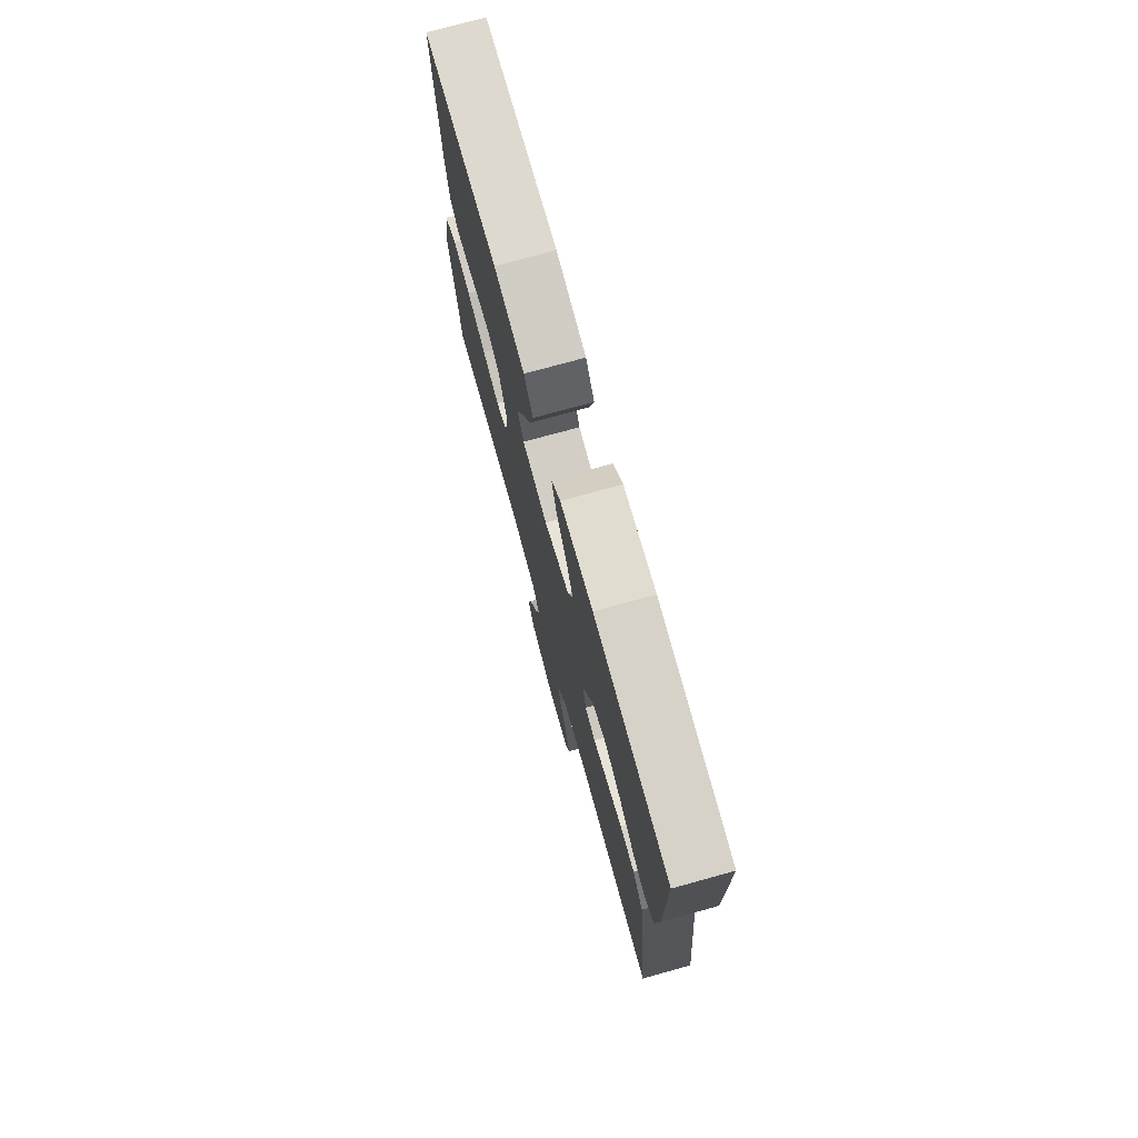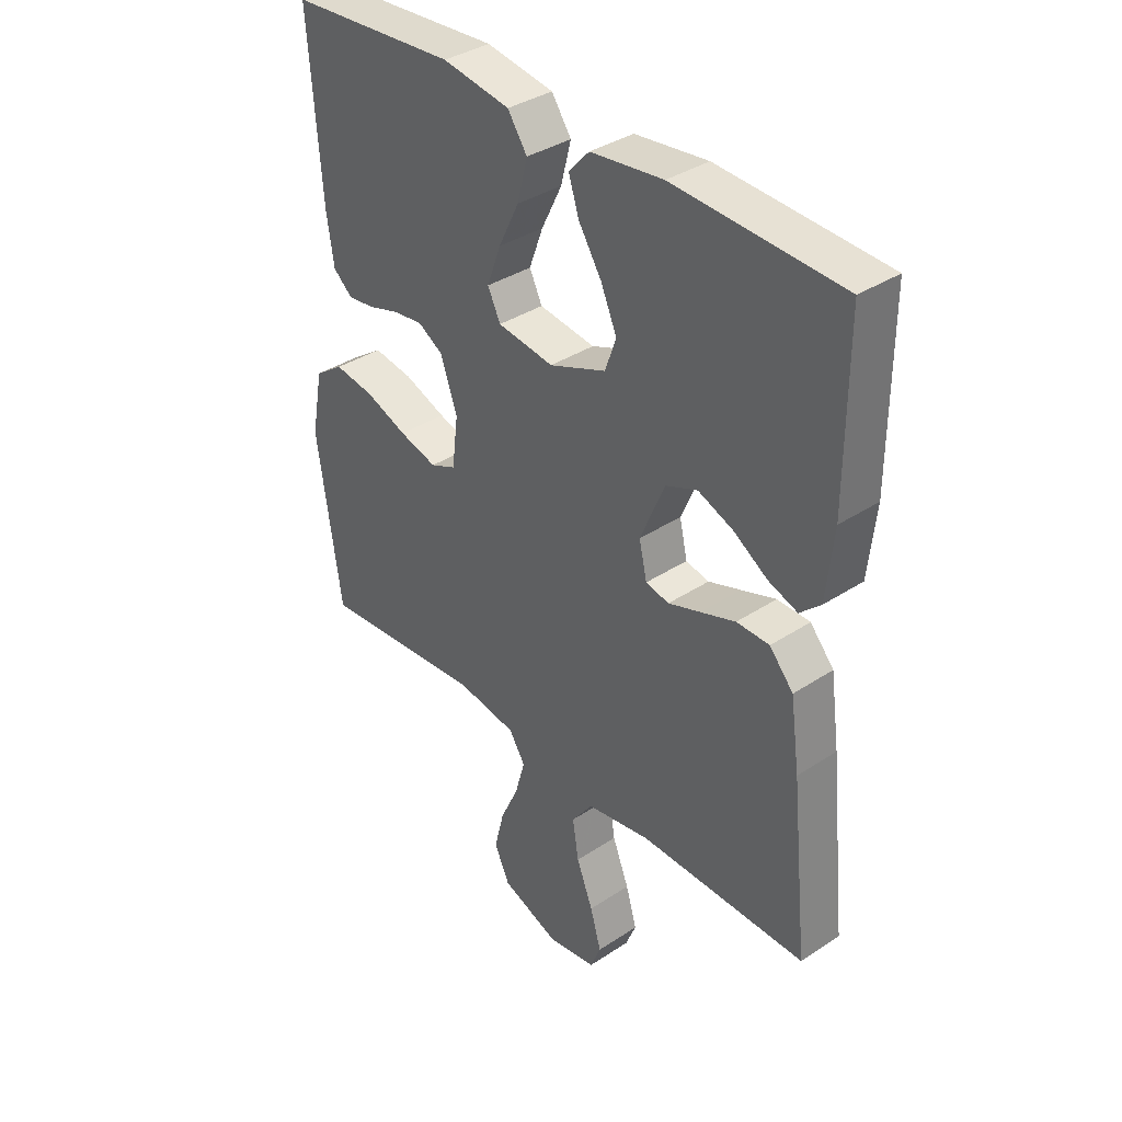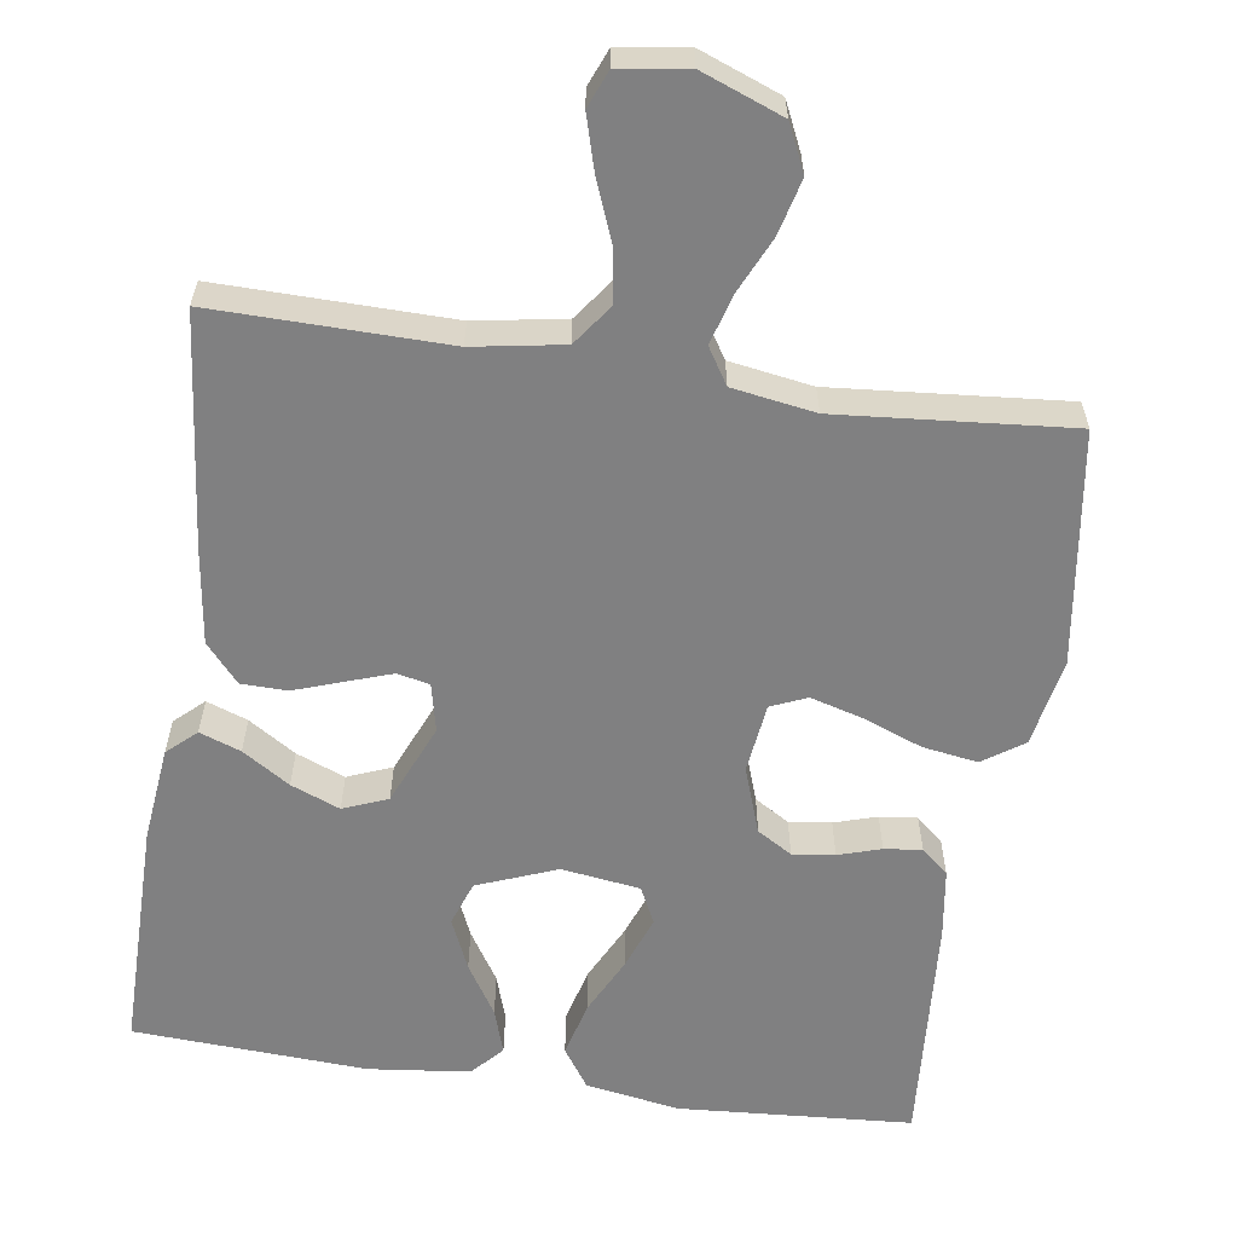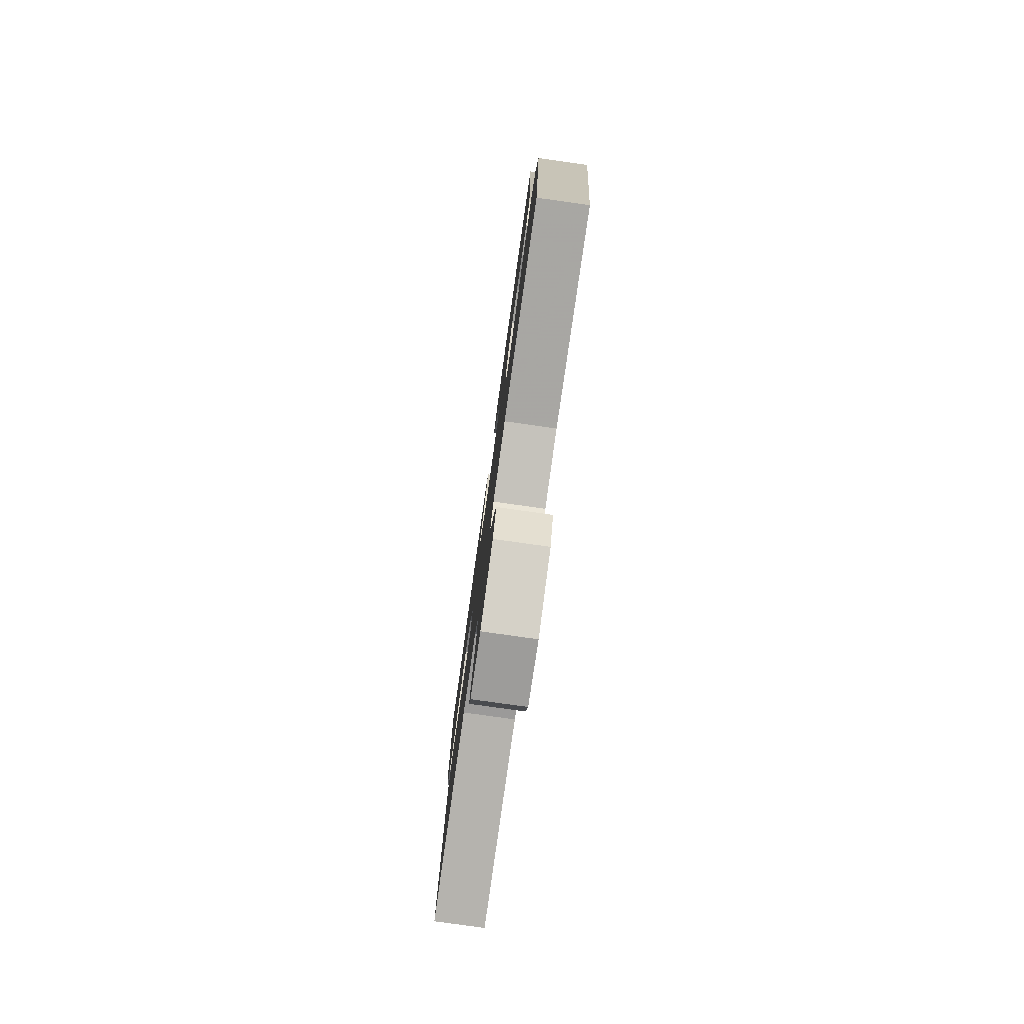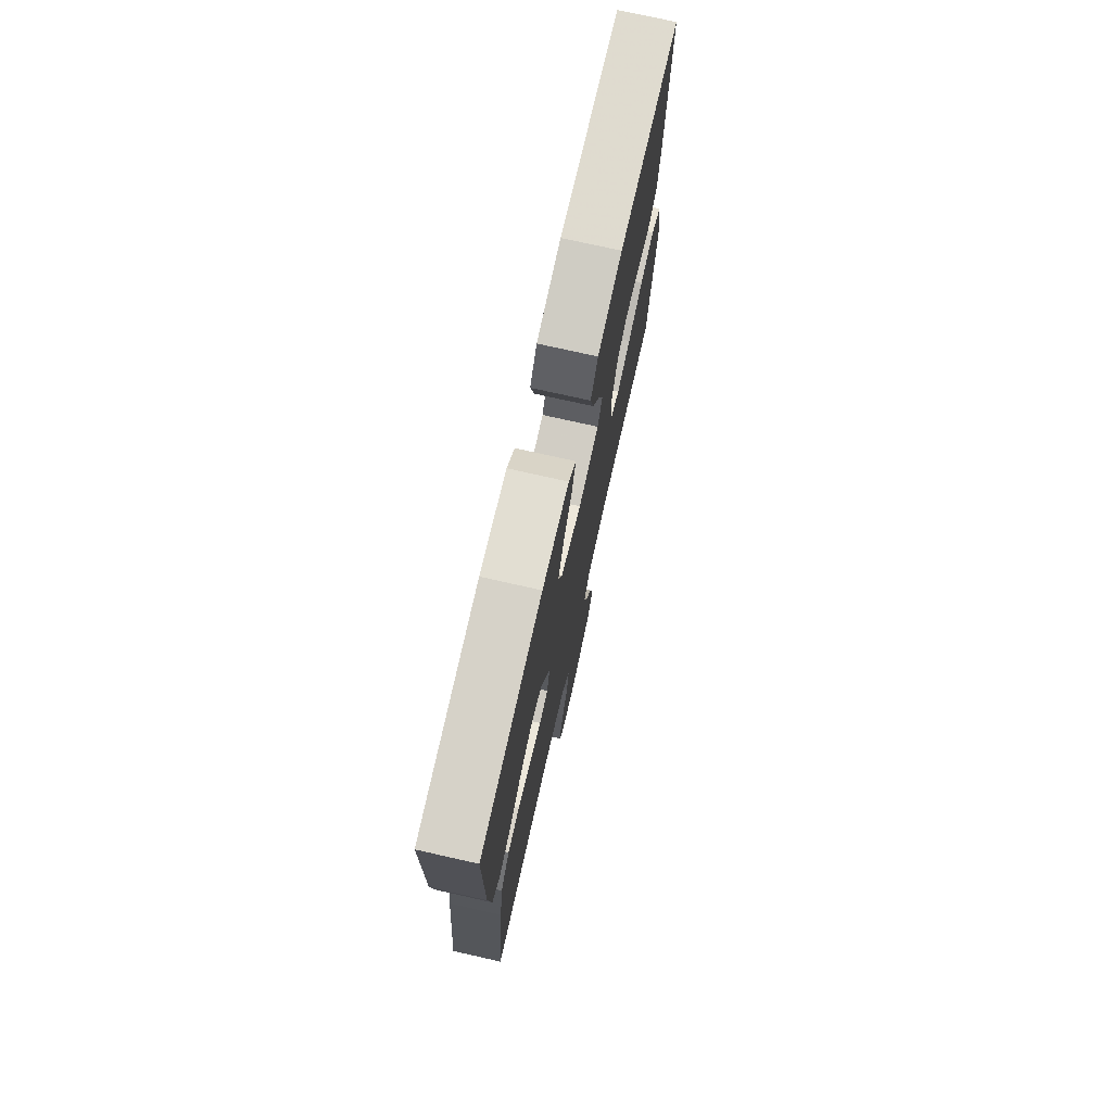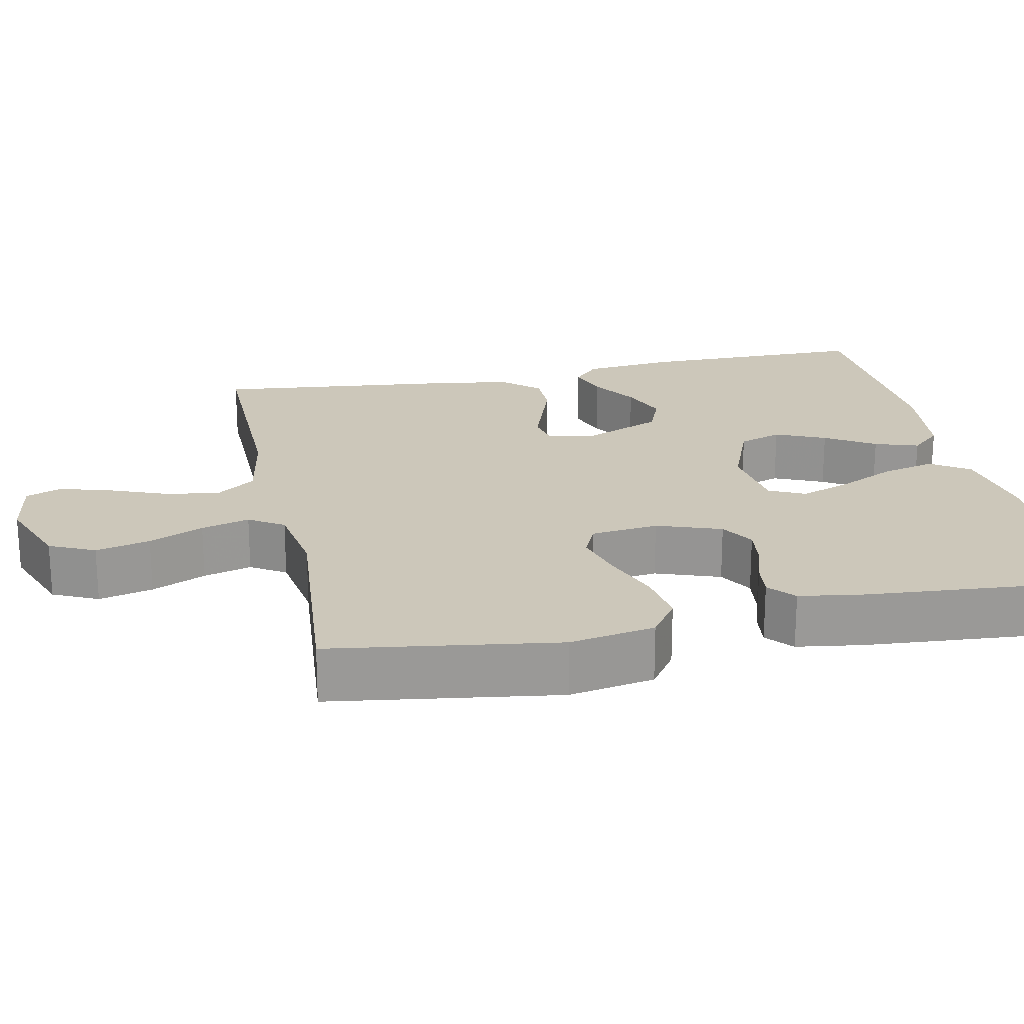
<metadata>
{"format":"obj","ext":"obj","renderer":"f3d","projection":"perspective","resolution":1024,"background":"white","views":[{"elev":75.4,"azim":74.6,"up":"+Z"},{"elev":36.6,"azim":49.4,"up":"+Z"},{"elev":-60.2,"azim":171.5,"up":"+Y"},{"elev":-79.4,"azim":-98.0,"up":"+Z"},{"elev":74.7,"azim":102.7,"up":"+Z"},{"elev":21.4,"azim":-101.7,"up":"+Y"}]}
</metadata>
<code>
v 0.5 0.07 -0.5
v 0.2 0.07 -0.496
v 0.084 0.07 -0.516
v 0.046 0.07 -0.568
v 0.057 0.07 -0.639
v 0.087 0.07 -0.715
v 0.107 0.07 -0.784
v 0.088 0.07 -0.831
v 0 0.07 -0.845
v -0.105 0.07 -0.805
v -0.133 0.07 -0.745
v -0.115 0.07 -0.673
v -0.082 0.07 -0.601
v -0.064 0.07 -0.537
v -0.093 0.07 -0.491
v -0.2 0.07 -0.474
v -0.5 0.07 -0.5
v -0.543 0.07 -0.2
v -0.522 0.07 -0.087
v -0.47 0.07 -0.051
v -0.399 0.07 -0.062
v -0.323 0.07 -0.091
v -0.255 0.07 -0.11
v -0.209 0.07 -0.09
v -0.198 0.07 0
v -0.228 0.07 0.085
v -0.273 0.07 0.112
v -0.327 0.07 0.105
v -0.382 0.07 0.088
v -0.43 0.07 0.082
v -0.465 0.07 0.112
v -0.478 0.07 0.2
v -0.5 0.07 0.5
v -0.2 0.07 0.521
v -0.079 0.07 0.501
v -0.044 0.07 0.45
v -0.062 0.07 0.379
v -0.099 0.07 0.304
v -0.124 0.07 0.236
v -0.101 0.07 0.189
v 0 0.07 0.175
v 0.102 0.07 0.215
v 0.122 0.07 0.272
v 0.093 0.07 0.338
v 0.052 0.07 0.403
v 0.033 0.07 0.461
v 0.07 0.07 0.501
v 0.2 0.07 0.516
v 0.5 0.07 0.5
v 0.5 0.07 0.2
v 0.487 0.07 0.078
v 0.45 0.07 0.044
v 0.397 0.07 0.063
v 0.336 0.07 0.102
v 0.273 0.07 0.127
v 0.216 0.07 0.104
v 0.172 0.07 0
v 0.186 0.07 -0.062
v 0.228 0.07 -0.071
v 0.286 0.07 -0.051
v 0.349 0.07 -0.029
v 0.408 0.07 -0.03
v 0.451 0.07 -0.079
v 0.468 0.07 -0.2
v 0.5 0 -0.5
v 0.2 0 -0.496
v 0.084 0 -0.516
v 0.046 0 -0.568
v 0.057 0 -0.639
v 0.087 0 -0.715
v 0.107 0 -0.784
v 0.088 0 -0.831
v 0 0 -0.845
v -0.105 0 -0.805
v -0.133 0 -0.745
v -0.115 0 -0.673
v -0.082 0 -0.601
v -0.064 0 -0.537
v -0.093 0 -0.491
v -0.2 0 -0.474
v -0.5 0 -0.5
v -0.543 0 -0.2
v -0.522 0 -0.087
v -0.47 0 -0.051
v -0.399 0 -0.062
v -0.323 0 -0.091
v -0.255 0 -0.11
v -0.209 0 -0.09
v -0.198 0 0
v -0.228 0 0.085
v -0.273 0 0.112
v -0.327 0 0.105
v -0.382 0 0.088
v -0.43 0 0.082
v -0.465 0 0.112
v -0.478 0 0.2
v -0.5 0 0.5
v -0.2 0 0.521
v -0.079 0 0.501
v -0.044 0 0.45
v -0.062 0 0.379
v -0.099 0 0.304
v -0.124 0 0.236
v -0.101 0 0.189
v 0 0 0.175
v 0.102 0 0.215
v 0.122 0 0.272
v 0.093 0 0.338
v 0.052 0 0.403
v 0.033 0 0.461
v 0.07 0 0.501
v 0.2 0 0.516
v 0.5 0 0.5
v 0.5 0 0.2
v 0.487 0 0.078
v 0.45 0 0.044
v 0.397 0 0.063
v 0.336 0 0.102
v 0.273 0 0.127
v 0.216 0 0.104
v 0.172 0 0
v 0.186 0 -0.062
v 0.228 0 -0.071
v 0.286 0 -0.051
v 0.349 0 -0.029
v 0.408 0 -0.03
v 0.451 0 -0.079
v 0.468 0 -0.2
f 64 1 2
f 63 64 2
f 62 63 2
f 61 62 2
f 60 61 2
f 59 60 2 3
f 58 59 3 4
f 57 58 4
f 52 53 54
f 51 52 54
f 50 51 54
f 49 50 54
f 48 49 54
f 47 48 54
f 46 47 54
f 45 46 54
f 44 45 54
f 43 44 54 55
f 42 43 55 56
f 36 37 38
f 35 36 38
f 34 35 38
f 33 34 38
f 32 33 38
f 31 32 38
f 30 31 38
f 29 30 38
f 28 29 38
f 27 28 38 39
f 26 27 39 40
f 20 21 22
f 19 20 22
f 18 19 22
f 17 18 22
f 16 17 22
f 15 16 22 23
f 14 15 23 24
f 11 12 13
f 10 11 13
f 9 10 13
f 8 9 13
f 7 8 13
f 6 7 13
f 5 6 13
f 4 5 13 14
f 14 24 25
f 4 14 25
f 57 4 25
f 57 25 26
f 56 57 26
f 42 56 26
f 41 42 26
f 26 40 41
f 66 65 128
f 66 128 127
f 66 127 126
f 66 126 125
f 66 125 124
f 67 66 124 123
f 68 67 123 122
f 68 122 121
f 118 117 116
f 118 116 115
f 118 115 114
f 118 114 113
f 118 113 112
f 118 112 111
f 118 111 110
f 118 110 109
f 118 109 108
f 119 118 108 107
f 120 119 107 106
f 102 101 100
f 102 100 99
f 102 99 98
f 102 98 97
f 102 97 96
f 102 96 95
f 102 95 94
f 102 94 93
f 102 93 92
f 103 102 92 91
f 104 103 91 90
f 86 85 84
f 86 84 83
f 86 83 82
f 86 82 81
f 86 81 80
f 87 86 80 79
f 88 87 79 78
f 77 76 75
f 77 75 74
f 77 74 73
f 77 73 72
f 77 72 71
f 77 71 70
f 77 70 69
f 78 77 69 68
f 89 88 78
f 89 78 68
f 89 68 121
f 90 89 121
f 90 121 120
f 90 120 106
f 90 106 105
f 105 104 90
f 1 65 66 2
f 2 66 67 3
f 3 67 68 4
f 4 68 69 5
f 5 69 70 6
f 6 70 71 7
f 7 71 72 8
f 8 72 73 9
f 9 73 74 10
f 10 74 75 11
f 11 75 76 12
f 12 76 77 13
f 13 77 78 14
f 14 78 79 15
f 15 79 80 16
f 16 80 81 17
f 17 81 82 18
f 18 82 83 19
f 19 83 84 20
f 20 84 85 21
f 21 85 86 22
f 22 86 87 23
f 23 87 88 24
f 24 88 89 25
f 25 89 90 26
f 26 90 91 27
f 27 91 92 28
f 28 92 93 29
f 29 93 94 30
f 30 94 95 31
f 31 95 96 32
f 32 96 97 33
f 33 97 98 34
f 34 98 99 35
f 35 99 100 36
f 36 100 101 37
f 37 101 102 38
f 38 102 103 39
f 39 103 104 40
f 40 104 105 41
f 41 105 106 42
f 42 106 107 43
f 43 107 108 44
f 44 108 109 45
f 45 109 110 46
f 46 110 111 47
f 47 111 112 48
f 48 112 113 49
f 49 113 114 50
f 50 114 115 51
f 51 115 116 52
f 52 116 117 53
f 53 117 118 54
f 54 118 119 55
f 55 119 120 56
f 56 120 121 57
f 57 121 122 58
f 58 122 123 59
f 59 123 124 60
f 60 124 125 61
f 61 125 126 62
f 62 126 127 63
f 63 127 128 64
f 64 128 65 1

</code>
